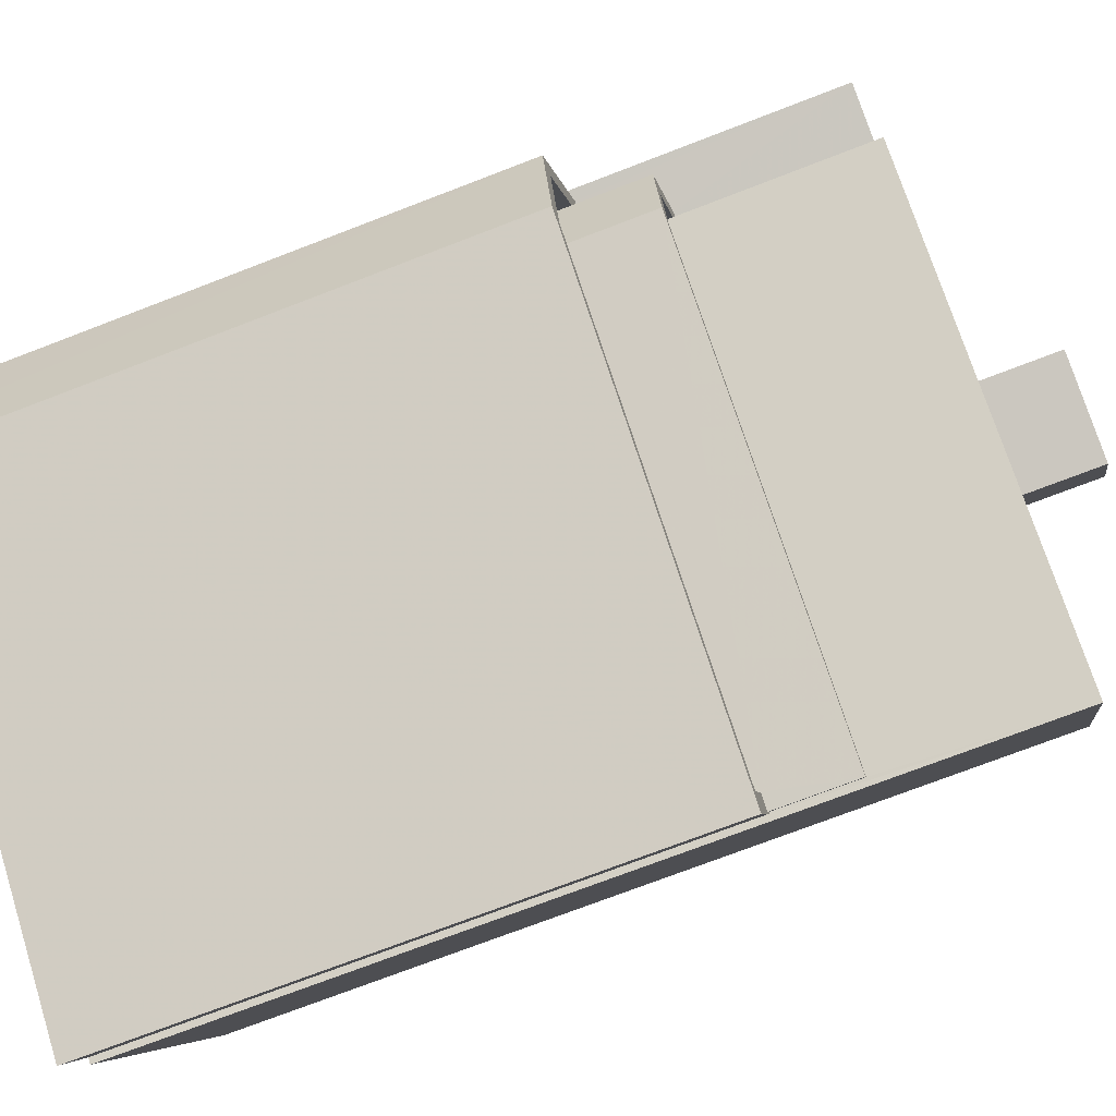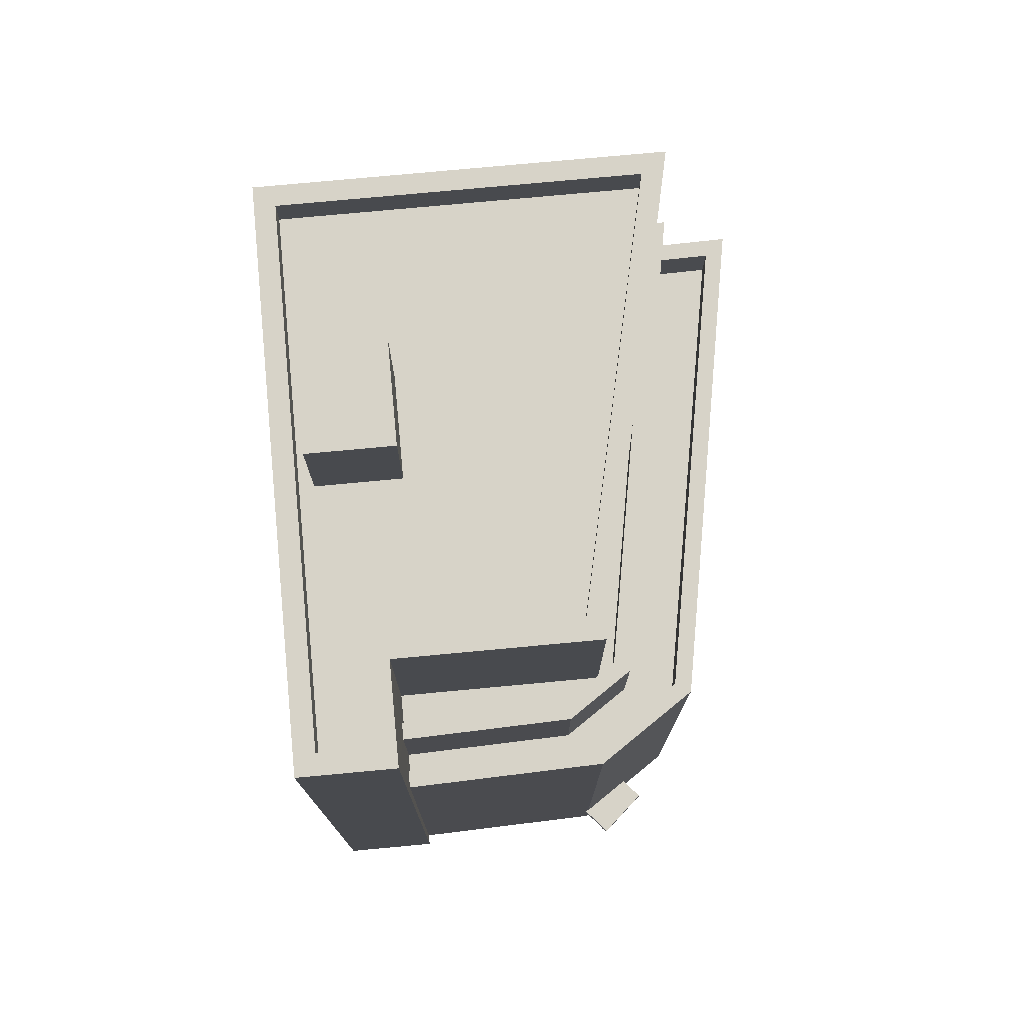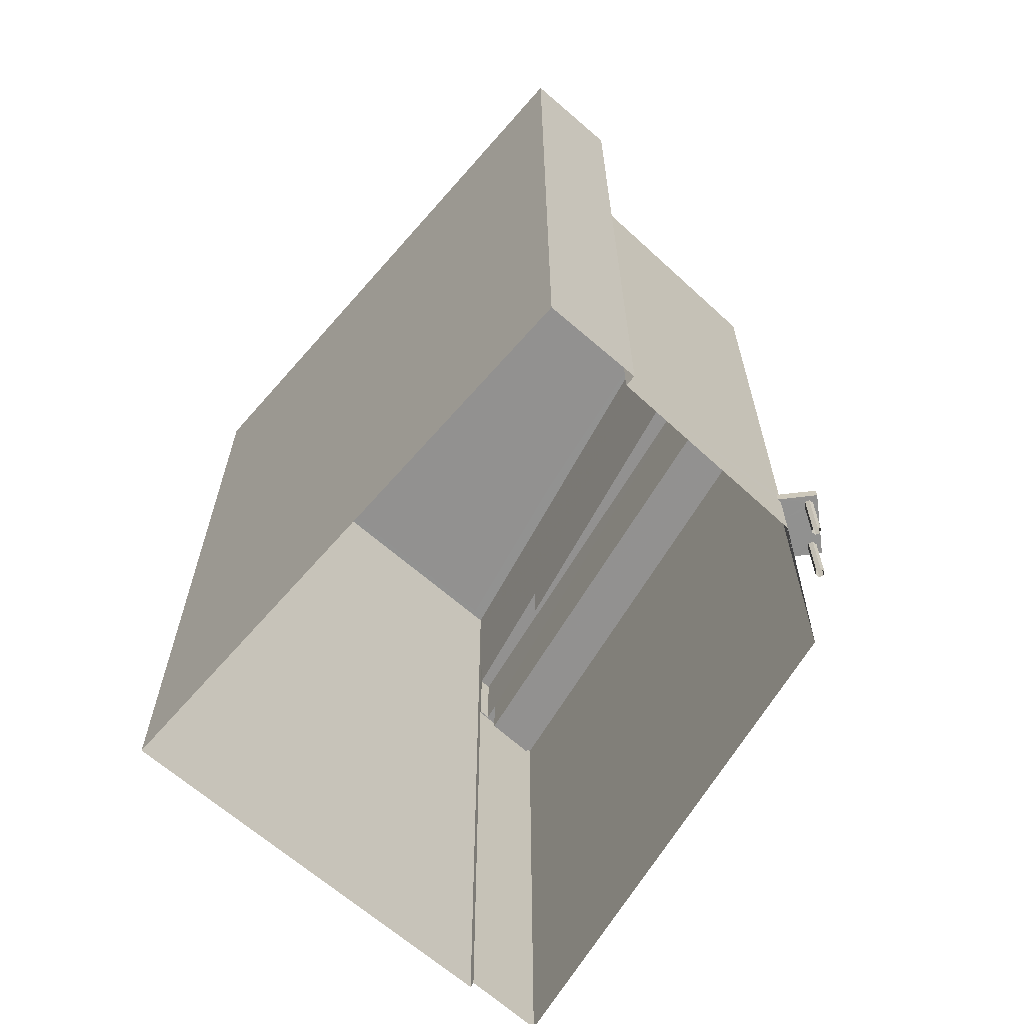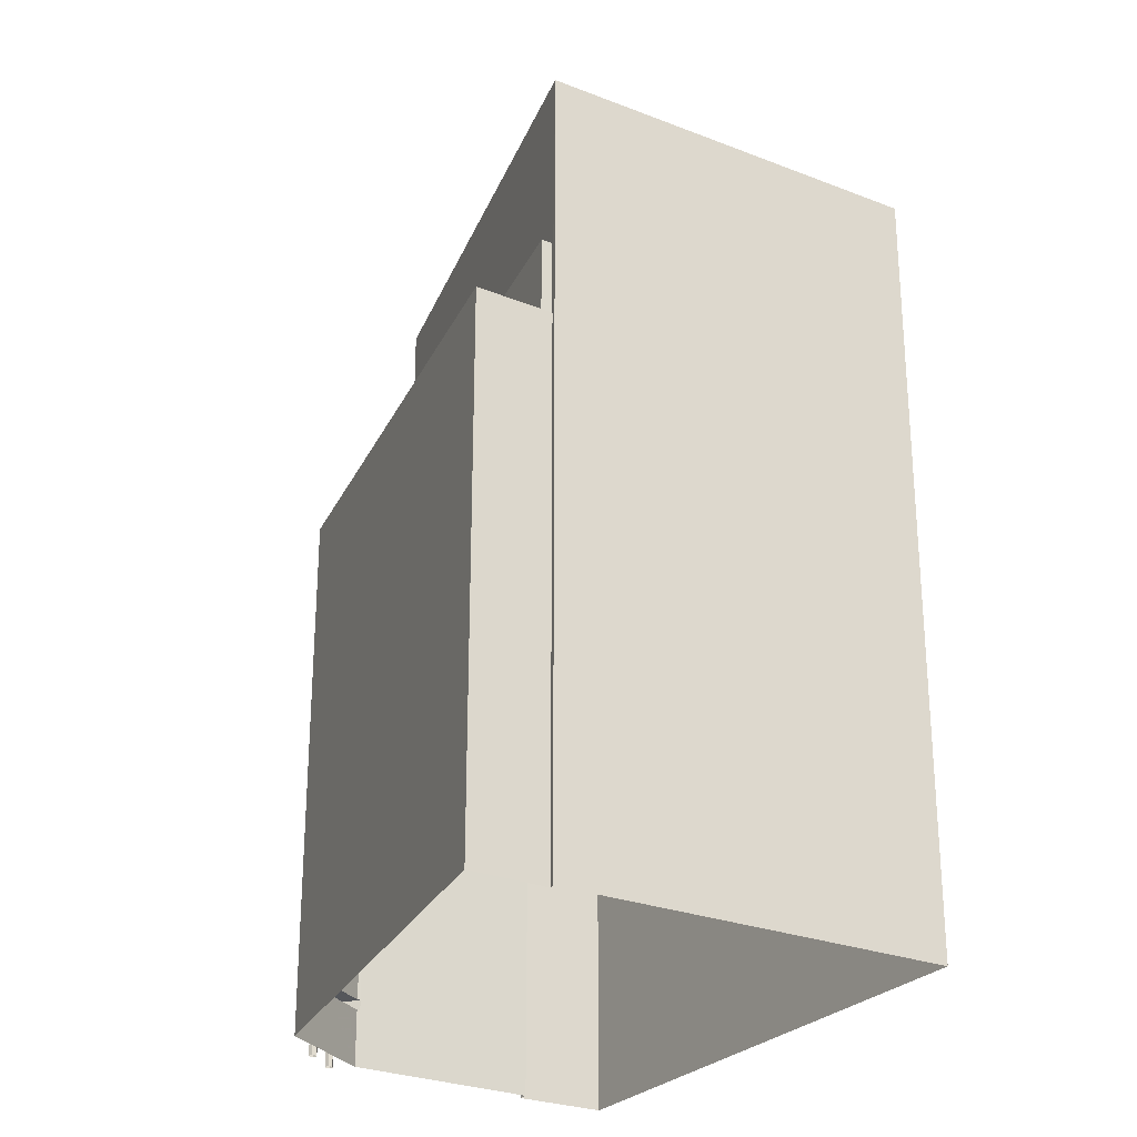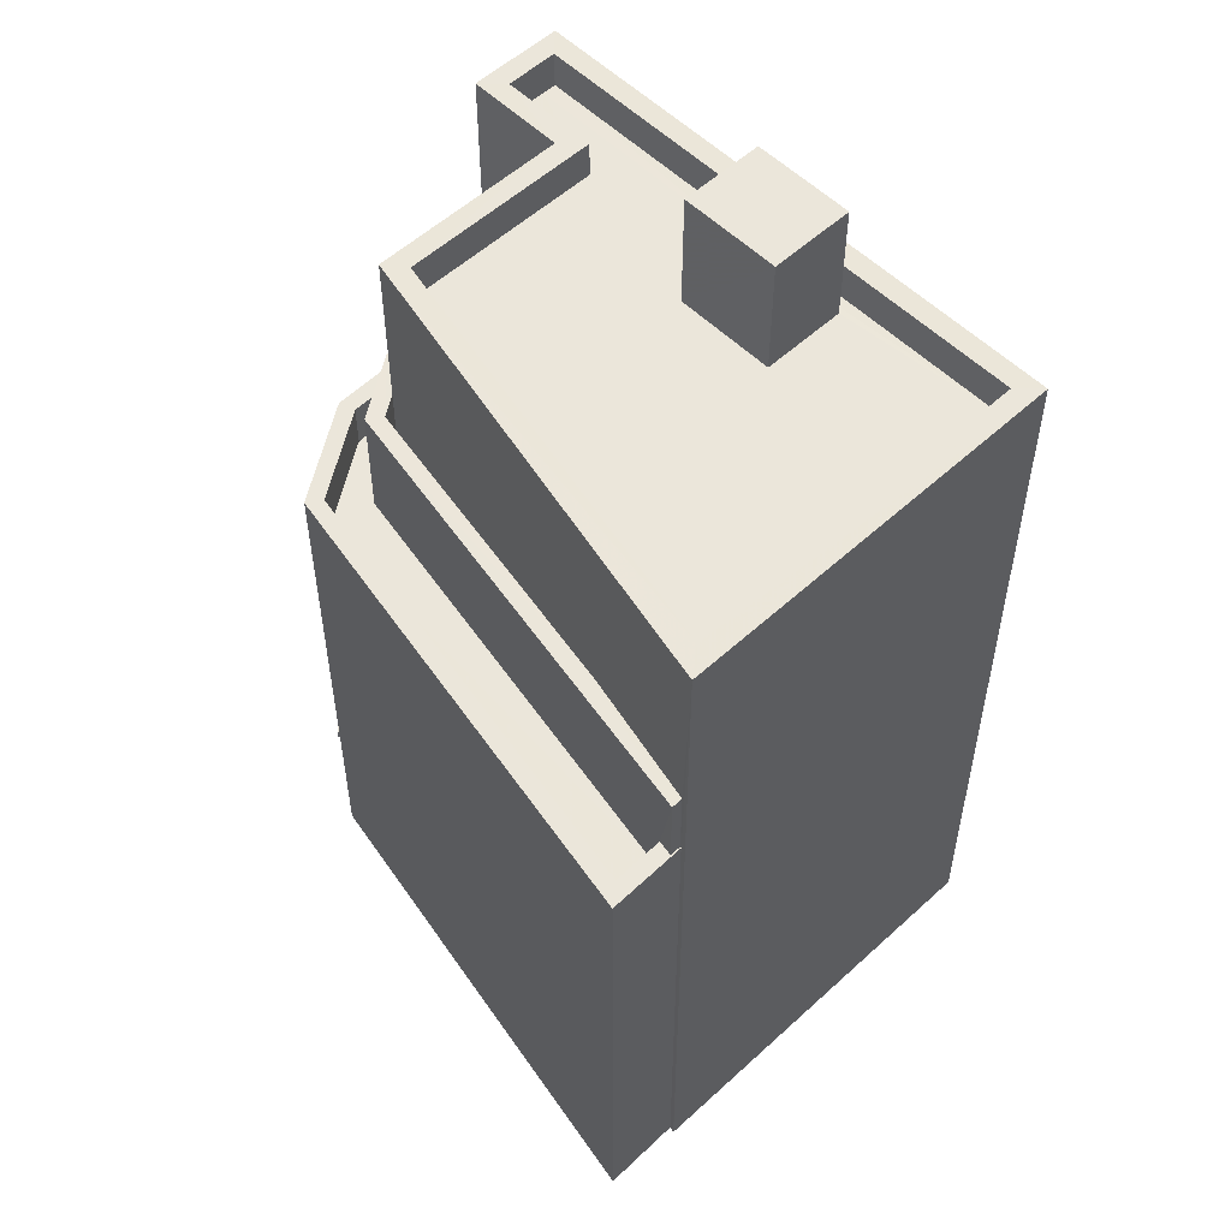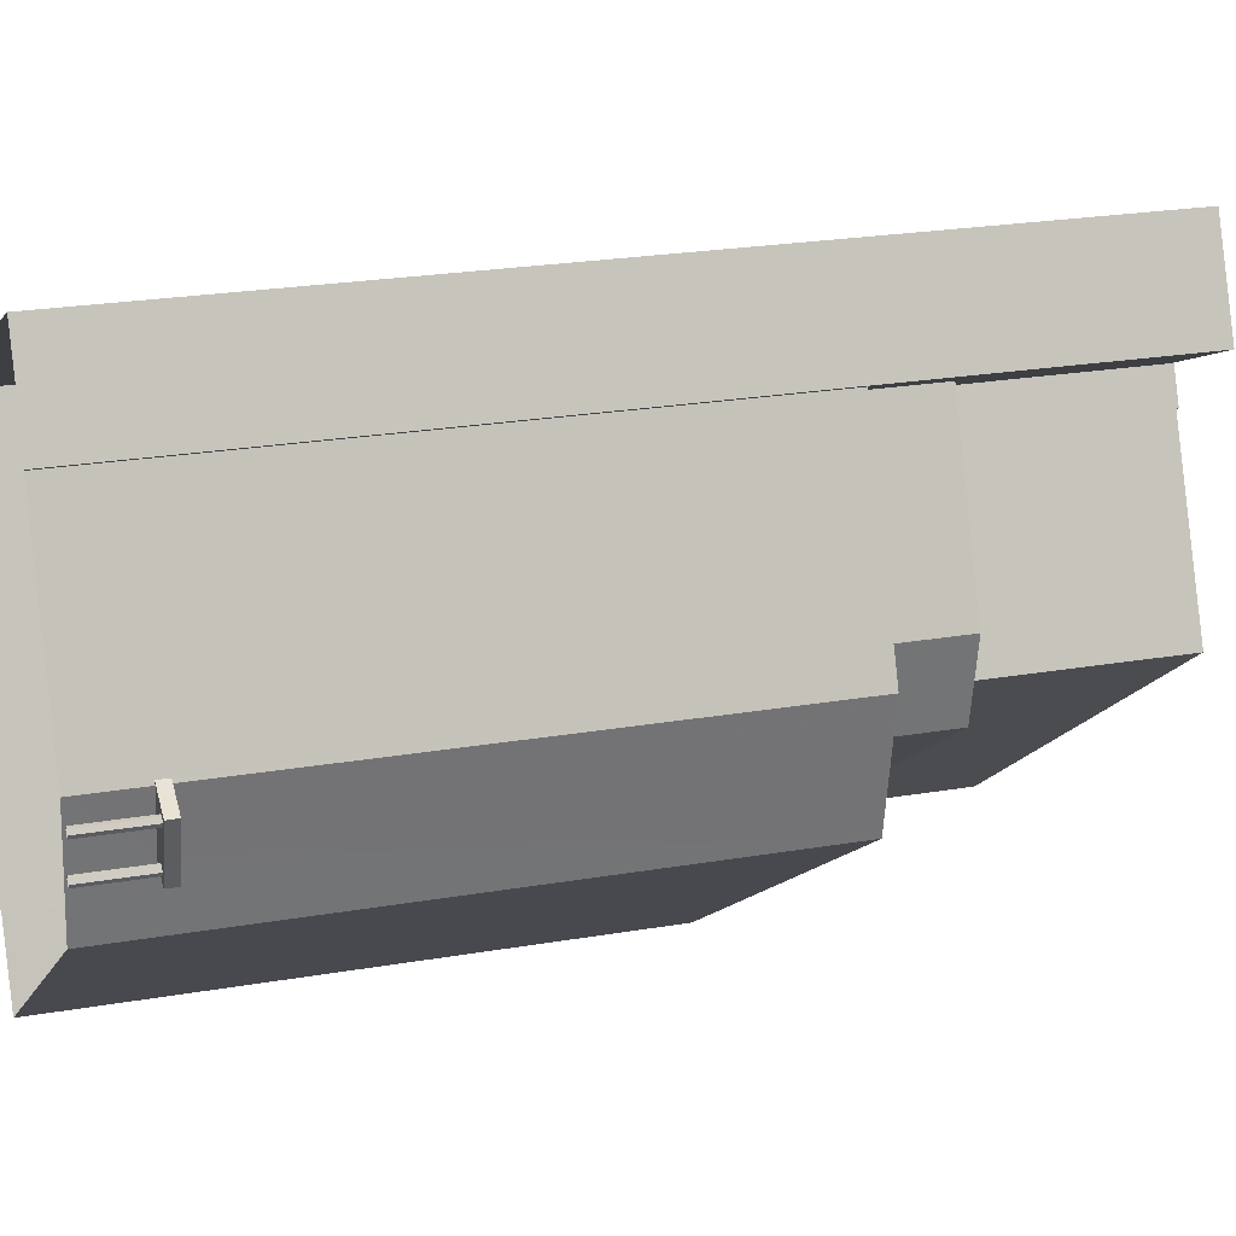
<metadata>
{"format":"obj","ext":"obj","renderer":"f3d","projection":"perspective","resolution":1024,"background":"white","views":[{"elev":-73.5,"azim":-68.9,"up":"+Y"},{"elev":76.8,"azim":-118.8,"up":"+Z"},{"elev":-66.1,"azim":-154.6,"up":"+Z"},{"elev":-26.7,"azim":35.1,"up":"+Z"},{"elev":54.9,"azim":22.4,"up":"+Z"},{"elev":23.2,"azim":-106.4,"up":"+Y"}]}
</metadata>
<code>
v -6842 -3.715e+04 4.17
v -6841 -3.715e+04 4.179
v -6842 -3.715e+04 4.42
v -6841 -3.715e+04 4.43
v -6841 -3.715e+04 4.18
v -6842 -3.715e+04 4.171
v -6842 -3.715e+04 4.171
v -6842 -3.715e+04 4.171
v -6842 -3.715e+04 4.421
v -6841 -3.715e+04 4.185
v -6841 -3.715e+04 4.435
v -6842 -3.715e+04 15.8
v -6842 -3.715e+04 4.434
v -6841 -3.715e+04 15.8
v -6841 -3.715e+04 2.792
v -6842 -3.715e+04 4.184
v -6842 -3.715e+04 2.793
v -6841 -3.715e+04 4.183
v -6830 -3.716e+04 2.788
v -6831 -3.716e+04 15.79
v -6831 -3.716e+04 2.788
v -6830 -3.716e+04 15.79
v -6840 -3.714e+04 2.793
v -6840 -3.714e+04 15.8
v -6831 -3.716e+04 14.69
v -6831 -3.716e+04 14.69
v -6831 -3.716e+04 15.79
v -6831 -3.716e+04 15.79
v -6841 -3.715e+04 14.7
v -6841 -3.715e+04 15.8
v -6841 -3.715e+04 14.7
v -6841 -3.715e+04 15.8
v -6839 -3.714e+04 14.7
v -6839 -3.714e+04 15.8
v -6833 -3.715e+04 17.6
v -6840 -3.715e+04 16.51
v -6840 -3.715e+04 17.61
v -6833 -3.715e+04 16.5
v -6840 -3.715e+04 16.51
v -6840 -3.715e+04 17.61
v -6839 -3.714e+04 16.51
v -6839 -3.714e+04 17.61
v -6830 -3.716e+04 15.79
v -6831 -3.716e+04 17.6
v -6831 -3.716e+04 15.79
v -6830 -3.716e+04 17.6
v -6840 -3.715e+04 14.7
v -6840 -3.715e+04 17.61
v -6840 -3.715e+04 14.7
v -6840 -3.715e+04 17.61
v -6839 -3.714e+04 14.7
v -6839 -3.714e+04 17.61
v -6830 -3.716e+04 2.788
v -6840 -3.715e+04 16.51
v -6840 -3.715e+04 21.9
v -6830 -3.716e+04 21.89
v -6839 -3.714e+04 2.793
v -6826 -3.715e+04 21.89
v -6826 -3.715e+04 2.788
v -6839 -3.714e+04 21.9
v -6838 -3.714e+04 16.51
v -6838 -3.714e+04 21.9
v -6840 -3.714e+04 2.793
v -6840 -3.714e+04 21.9
v -6839 -3.714e+04 21
v -6839 -3.714e+04 21.9
v -6839 -3.714e+04 21
v -6839 -3.714e+04 21.9
v -6839 -3.714e+04 21
v -6827 -3.715e+04 21.89
v -6827 -3.715e+04 20.99
v -6830 -3.715e+04 20.99
v -6830 -3.715e+04 21.89
v -6827 -3.715e+04 20.99
v -6839 -3.715e+04 21
v -6839 -3.715e+04 21.9
v -6837 -3.714e+04 21
v -6837 -3.714e+04 21.9
v -6832 -3.715e+04 23.92
v -6832 -3.715e+04 21
v -6831 -3.715e+04 21
v -6831 -3.715e+04 23.92
v -6834 -3.715e+04 21
v -6834 -3.715e+04 23.92
v -6833 -3.714e+04 21
v -6833 -3.714e+04 23.92
v -6842 -3.715e+04 4.172
v -6842 -3.715e+04 2.793
v -6842 -3.715e+04 2.793
v -6842 -3.715e+04 4.172
v -6842 -3.715e+04 2.793
v -6842 -3.715e+04 4.173
v -6842 -3.715e+04 2.793
v -6842 -3.715e+04 4.175
v -6842 -3.715e+04 2.793
v -6842 -3.715e+04 4.175
v -6842 -3.715e+04 4.174
v -6842 -3.715e+04 2.793
v -6842 -3.715e+04 4.173
v -6842 -3.715e+04 2.793
v -6842 -3.715e+04 2.793
v -6842 -3.715e+04 4.173
v -6842 -3.715e+04 2.793
v -6842 -3.715e+04 4.174
v -6842 -3.715e+04 2.793
v -6842 -3.715e+04 4.176
v -6842 -3.715e+04 2.793
v -6842 -3.715e+04 4.176
v -6842 -3.715e+04 4.175
v -6842 -3.715e+04 2.793
f 21 15 19
f 15 17 23
f 53 19 59
f 59 23 57
f 57 23 63
f 19 15 59
f 15 23 59
f 98 89 95
f 89 88 95
f 95 88 93
f 88 91 93
f 110 101 103
f 107 110 103
f 101 100 103
f 107 103 105
f 1 2 3
f 2 4 3
f 2 5 4
f 6 7 3
f 8 6 9
f 7 1 3
f 9 6 3
f 10 8 9
f 11 10 9
f 12 13 4
f 12 4 14
f 4 15 14
f 16 17 18
f 5 17 15
f 18 17 5
f 4 5 15
f 19 20 21
f 19 22 20
f 20 15 21
f 20 14 15
f 17 10 23
f 23 11 24
f 11 12 24
f 17 16 10
f 13 12 11
f 10 11 23
f 25 26 27
f 28 25 27
f 27 26 29
f 30 27 29
f 31 30 29
f 31 32 30
f 33 34 32
f 31 33 32
f 35 36 37
f 35 38 36
f 39 37 36
f 39 40 37
f 41 42 40
f 39 41 40
f 43 44 45
f 43 46 44
f 47 28 48
f 48 28 44
f 47 25 28
f 44 28 45
f 49 47 48
f 50 49 48
f 51 49 50
f 52 51 50
f 19 53 22
f 38 35 54
f 54 35 55
f 53 56 22
f 56 55 35
f 43 22 46
f 56 35 46
f 22 56 46
f 57 58 59
f 57 60 58
f 59 56 53
f 59 58 56
f 61 62 42
f 23 24 63
f 62 64 52
f 41 61 42
f 34 33 51
f 64 63 24
f 52 34 51
f 62 52 42
f 52 24 34
f 24 52 64
f 64 57 63
f 64 60 57
f 61 55 62
f 61 54 55
f 65 66 67
f 67 68 69
f 67 66 68
f 70 65 71
f 70 66 65
f 72 73 74
f 74 70 71
f 74 73 70
f 73 72 75
f 76 73 75
f 76 75 77
f 78 76 77
f 78 77 69
f 68 78 69
f 79 80 81
f 82 79 81
f 83 80 79
f 84 83 79
f 85 84 86
f 85 83 84
f 82 85 86
f 82 81 85
f 87 88 89
f 90 87 89
f 87 91 88
f 87 92 91
f 92 93 91
f 92 94 93
f 94 95 93
f 94 96 95
f 97 98 95
f 96 97 95
f 90 89 98
f 97 90 98
f 99 100 101
f 102 99 101
f 99 103 100
f 99 104 103
f 105 104 106
f 105 103 104
f 106 107 105
f 106 108 107
f 109 110 107
f 108 109 107
f 102 101 110
f 109 102 110
f 4 9 3
f 9 13 11
f 4 13 9
f 20 22 45
f 20 27 14
f 14 30 12
f 43 45 22
f 24 32 34
f 12 32 24
f 27 45 28
f 30 32 12
f 14 27 30
f 20 45 27
f 26 25 29
f 29 47 31
f 29 25 47
f 49 51 33
f 31 49 33
f 31 47 49
f 36 54 39
f 41 39 61
f 38 54 36
f 39 54 61
f 44 46 35
f 44 35 48
f 48 37 50
f 40 42 52
f 40 52 50
f 35 37 48
f 37 40 50
f 58 60 70
f 60 64 66
f 76 62 55
f 68 64 62
f 78 62 76
f 60 66 70
f 68 62 78
f 66 64 68
f 85 65 67
f 65 85 71
f 74 71 81
f 81 71 85
f 74 80 72
f 72 80 75
f 80 74 81
f 67 77 85
f 75 83 77
f 67 69 77
f 77 83 85
f 80 83 75
f 73 56 58
f 70 73 58
f 73 55 56
f 73 76 55
f 84 79 82
f 86 84 82
f 18 109 108
f 16 18 108
f 16 106 10
f 10 104 8
f 99 102 6
f 8 99 6
f 104 99 8
f 10 106 104
f 16 108 106
f 5 2 94
f 18 5 94
f 2 97 96
f 92 7 6
f 18 94 109
f 109 92 102
f 92 6 102
f 87 90 7
f 92 87 7
f 109 94 92
f 94 2 96
f 2 1 97
f 97 1 90
f 1 7 90

</code>
